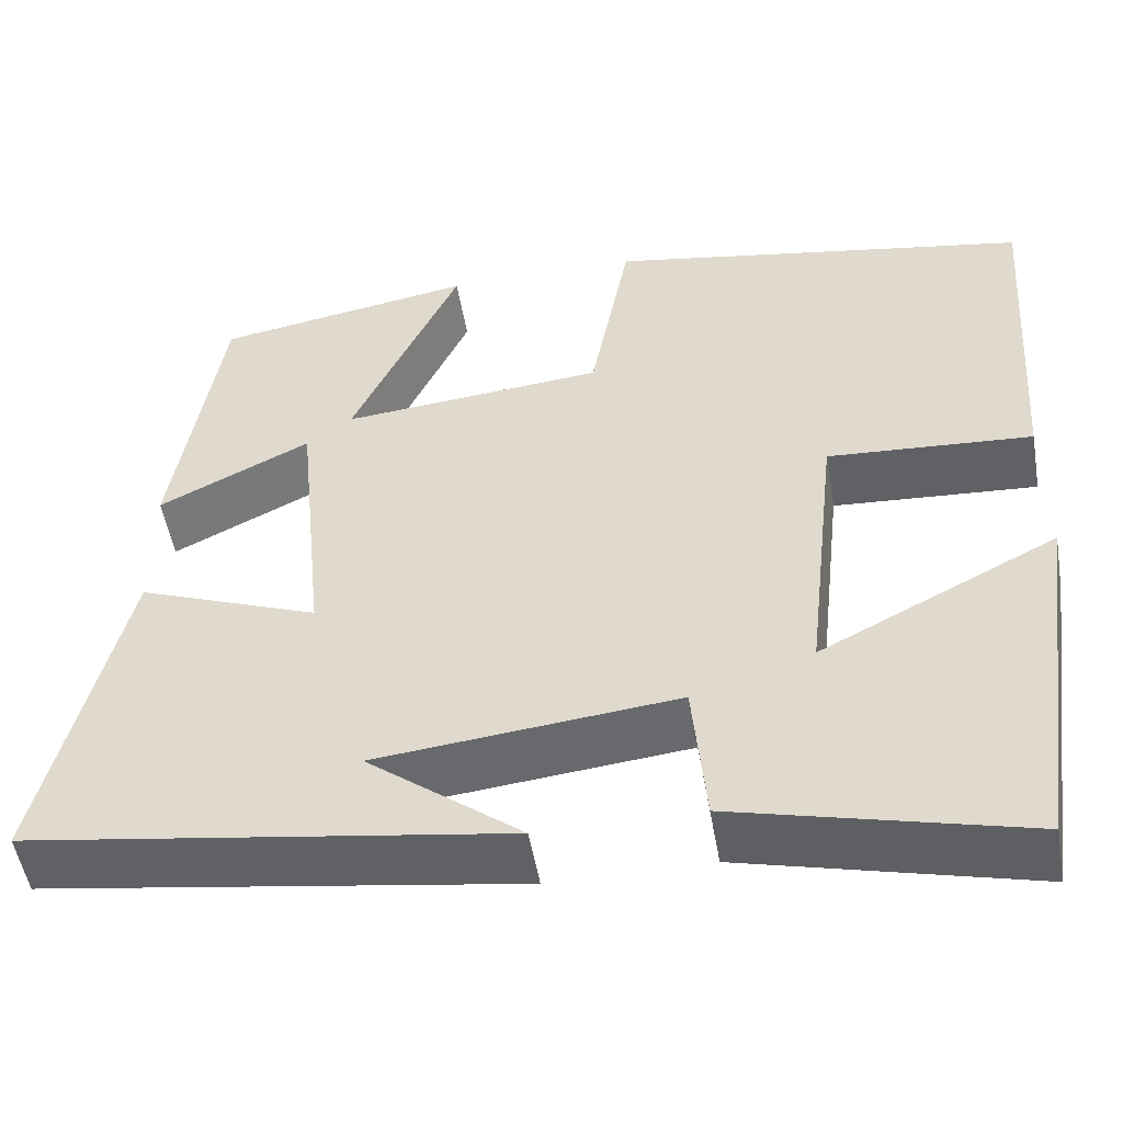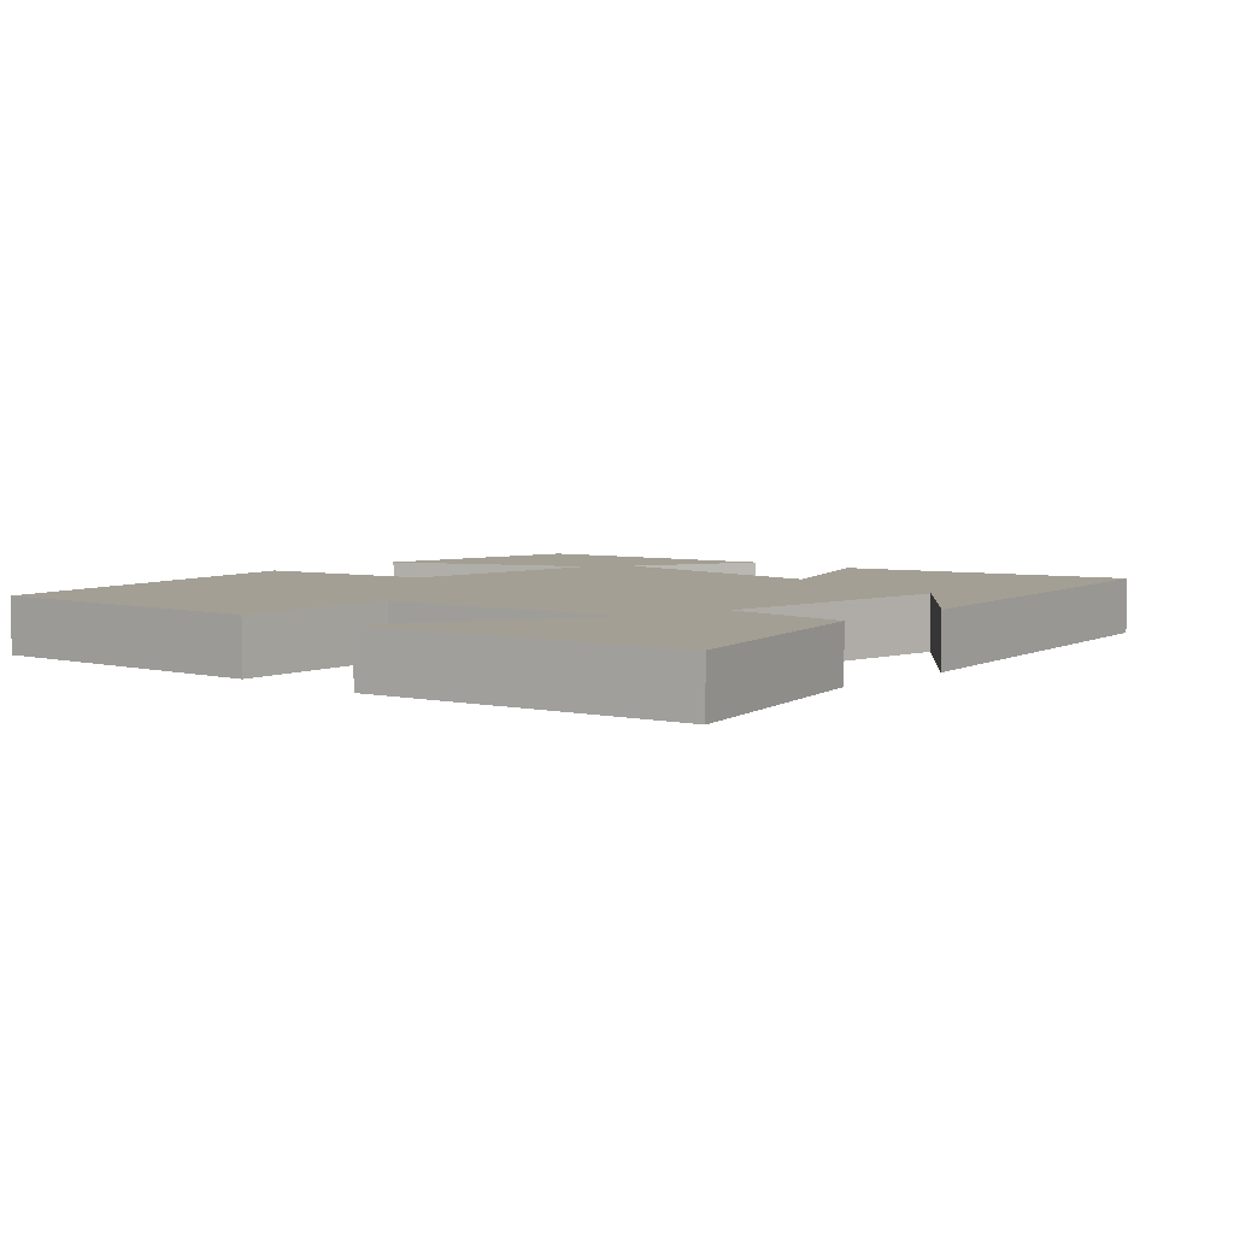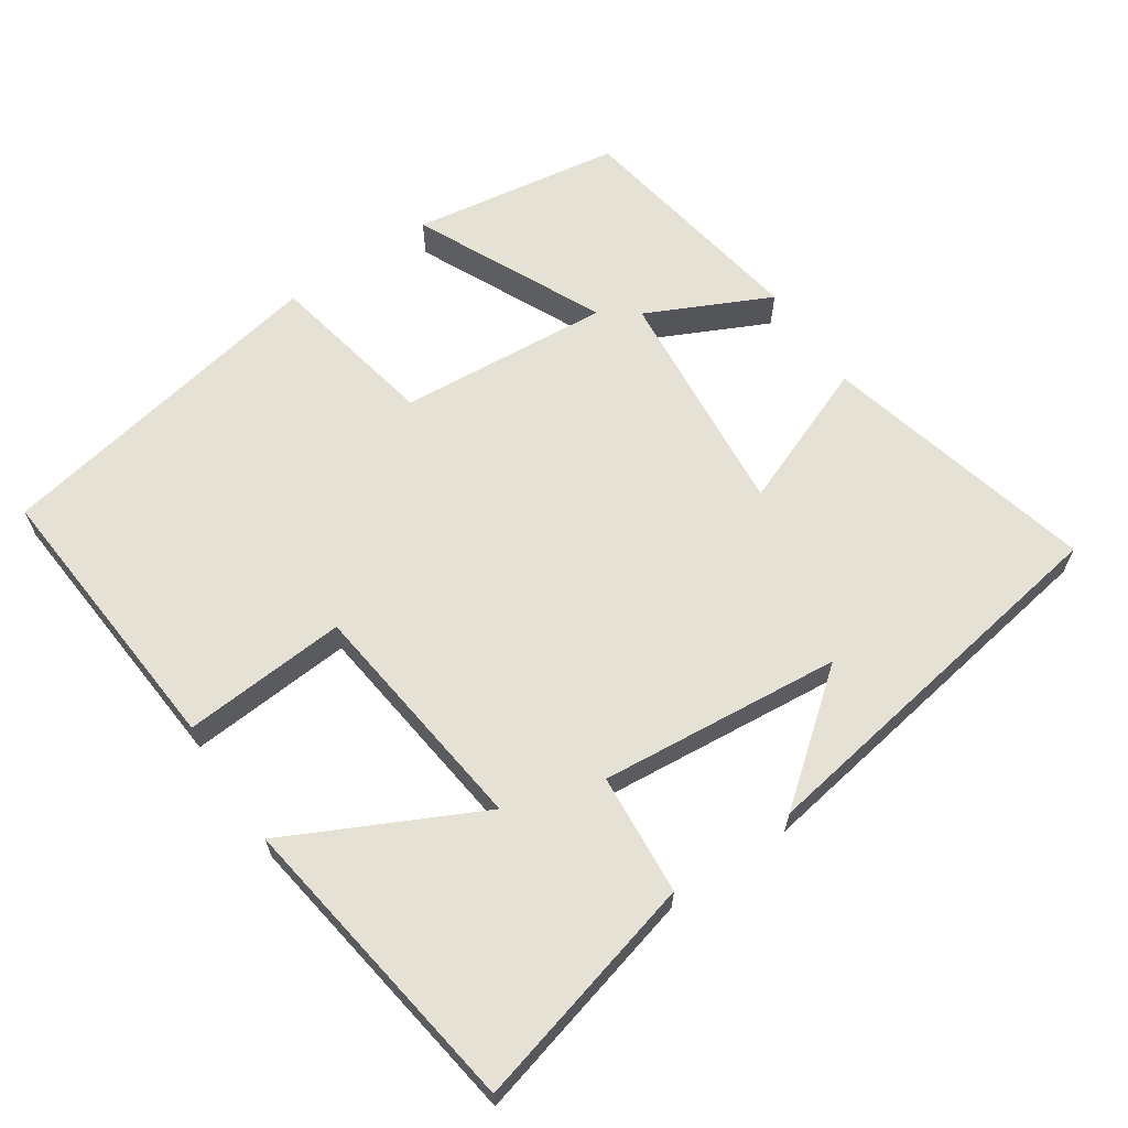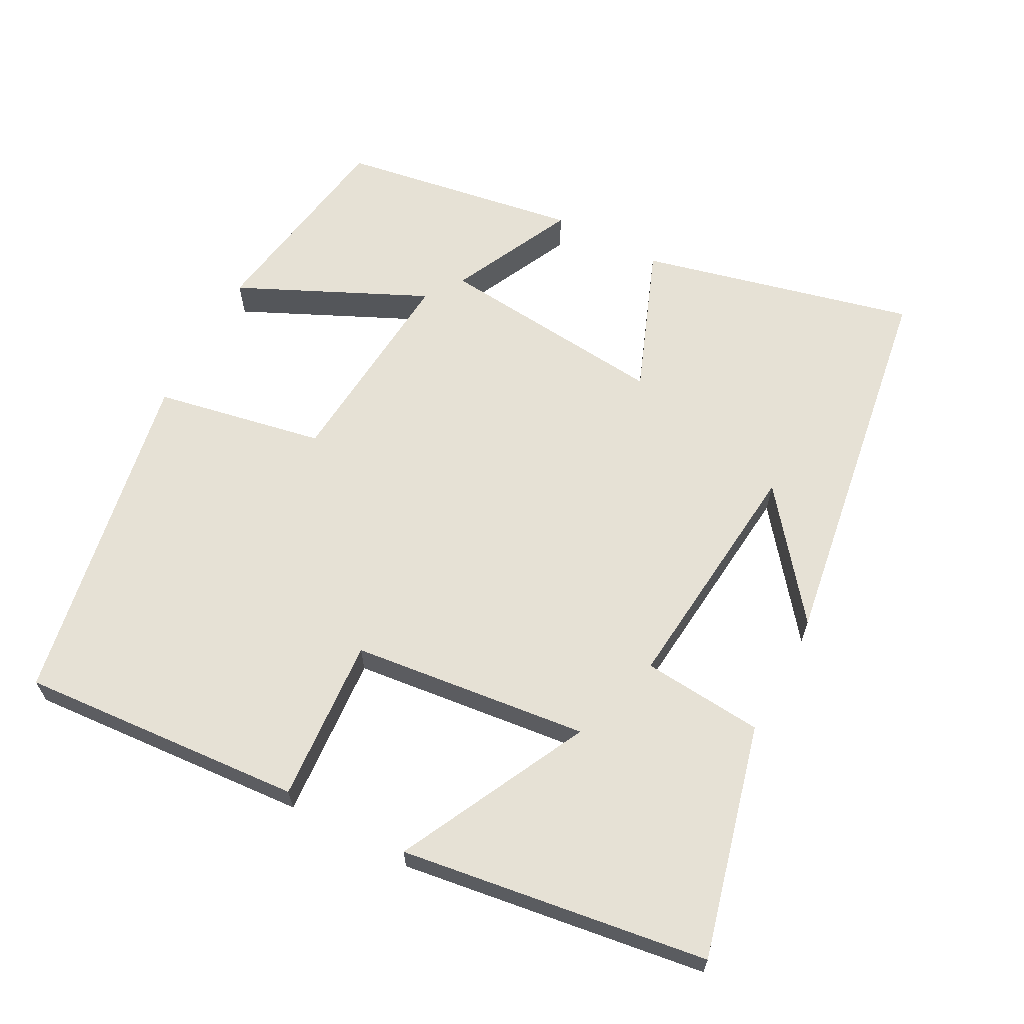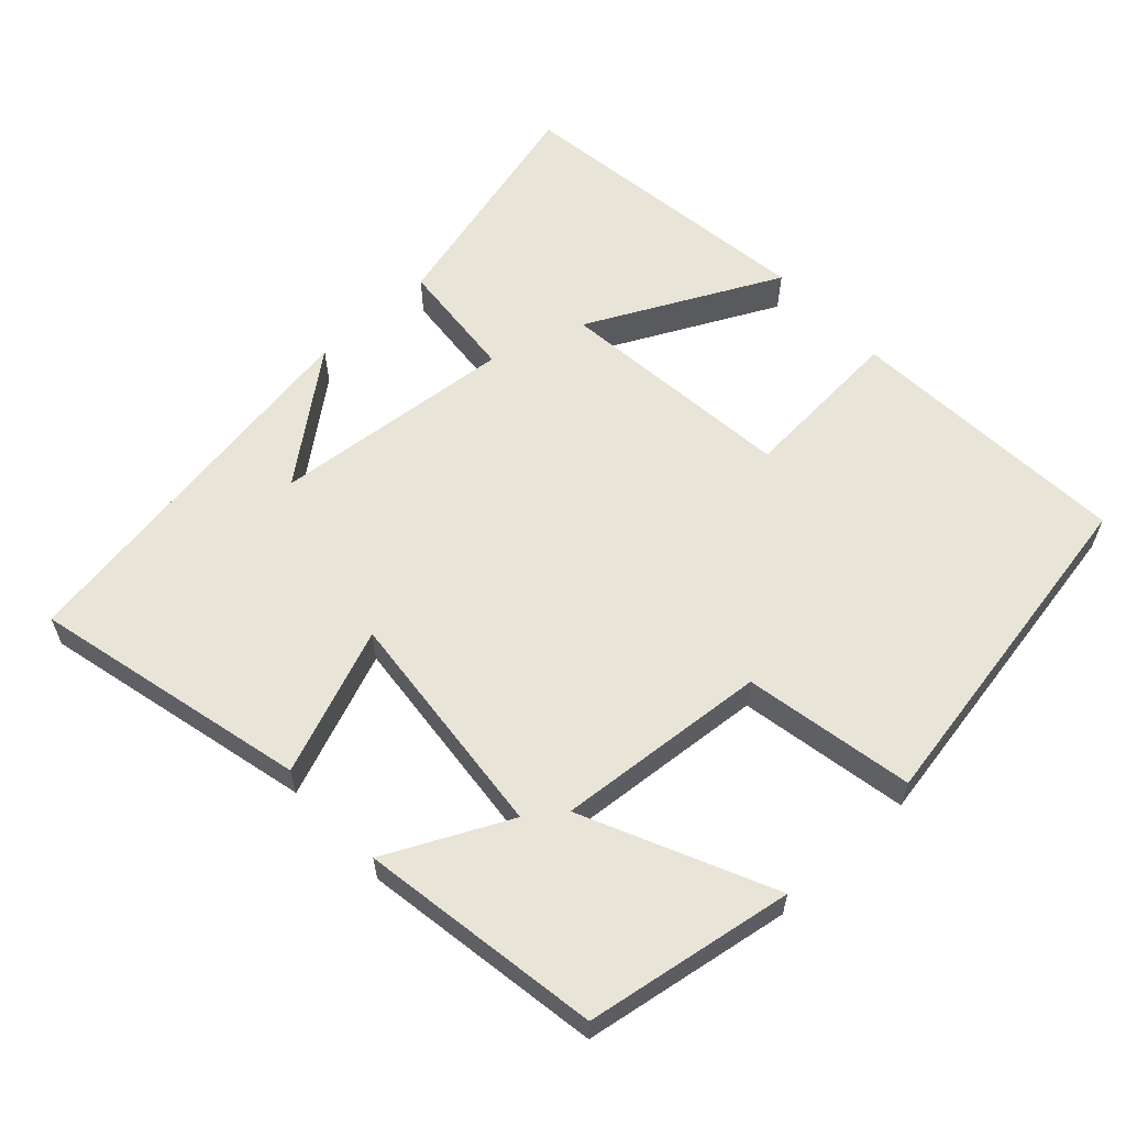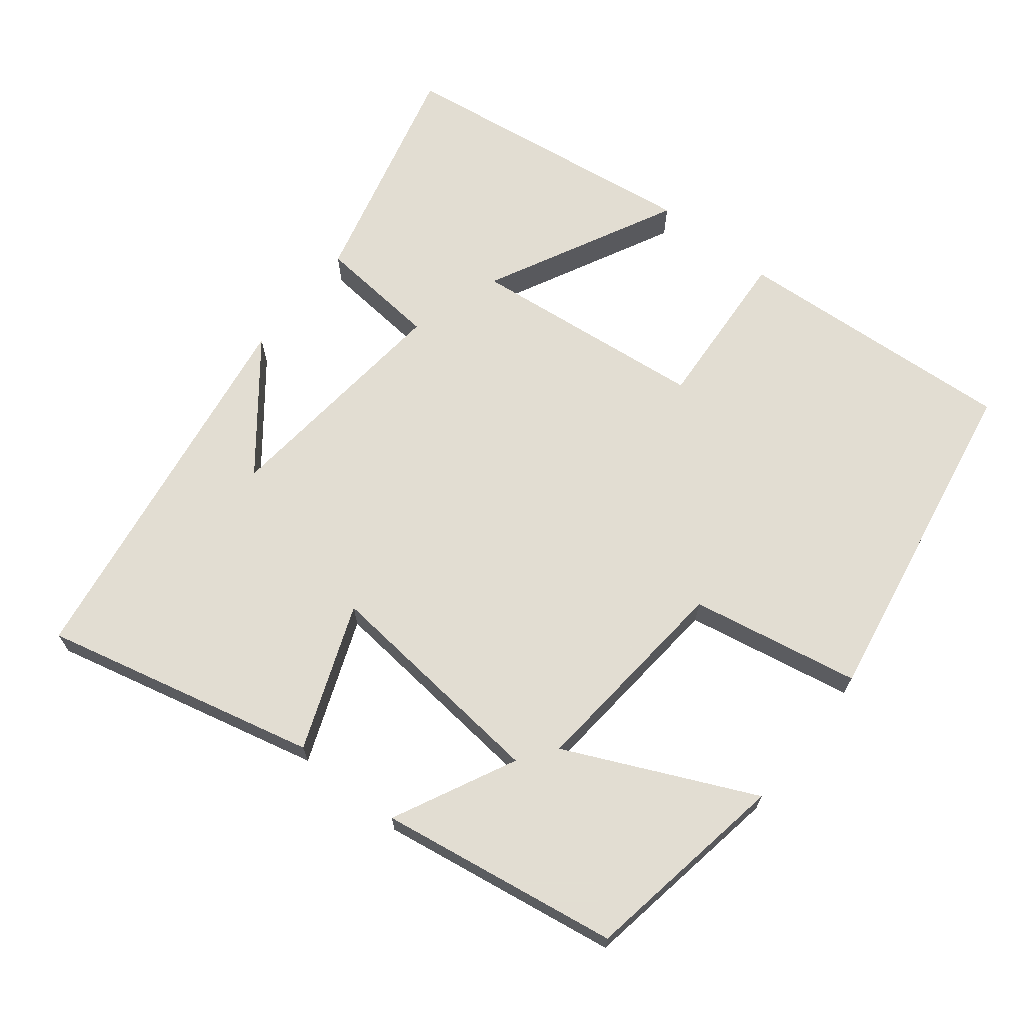
<metadata>
{"format":"obj","ext":"obj","renderer":"f3d","projection":"perspective","resolution":1024,"background":"white","views":[{"elev":-51.4,"azim":9.7,"up":"+Z"},{"elev":5.3,"azim":132.2,"up":"+Y"},{"elev":64.5,"azim":145.5,"up":"+Y"},{"elev":64.3,"azim":117.8,"up":"+Y"},{"elev":60.6,"azim":-42.9,"up":"+Y"},{"elev":68.1,"azim":-51.6,"up":"+Y"}]}
</metadata>
<code>
v -0.447 0.07 0.452
v -0.16 0.07 0.5
v -0.28 0.07 0.24
v 0.012 0.07 0.266
v 0.056 0.07 0.5
v 0.527 0.07 0.417
v 0.5 0.07 0.024
v 0.273 0.07 0.039
v 0.237 0.07 -0.289
v 0.5 0.07 -0.156
v 0.441 0.07 -0.581
v 0.119 0.07 -0.5
v 0.104 0.07 -0.332
v -0.23 0.07 -0.366
v -0.059 0.07 -0.5
v -0.591 0.07 -0.419
v -0.5 0.07 -0.04
v -0.299 0.07 -0.117
v -0.331 0.07 0.203
v -0.5 0.07 0.12
v -0.447 0 0.452
v -0.16 0 0.5
v -0.28 0 0.24
v 0.012 0 0.266
v 0.056 0 0.5
v 0.527 0 0.417
v 0.5 0 0.024
v 0.273 0 0.039
v 0.237 0 -0.289
v 0.5 0 -0.156
v 0.441 0 -0.581
v 0.119 0 -0.5
v 0.104 0 -0.332
v -0.23 0 -0.366
v -0.059 0 -0.5
v -0.591 0 -0.419
v -0.5 0 -0.04
v -0.299 0 -0.117
v -0.331 0 0.203
v -0.5 0 0.12
f 1 2 3
f 20 1 3
f 19 20 3
f 18 19 3 4
f 16 17 18
f 14 15 16
f 14 16 18
f 13 14 18 4
f 9 10 11 12
f 8 9 12 13
f 6 7 8
f 5 6 8
f 4 5 8
f 4 8 13
f 23 22 21
f 23 21 40
f 23 40 39
f 24 23 39 38
f 38 37 36
f 36 35 34
f 38 36 34
f 24 38 34 33
f 32 31 30 29
f 33 32 29 28
f 28 27 26
f 28 26 25
f 28 25 24
f 33 28 24
f 1 21 22 2
f 2 22 23 3
f 3 23 24 4
f 4 24 25 5
f 5 25 26 6
f 6 26 27 7
f 7 27 28 8
f 8 28 29 9
f 9 29 30 10
f 10 30 31 11
f 11 31 32 12
f 12 32 33 13
f 13 33 34 14
f 14 34 35 15
f 15 35 36 16
f 16 36 37 17
f 17 37 38 18
f 18 38 39 19
f 19 39 40 20
f 20 40 21 1

</code>
